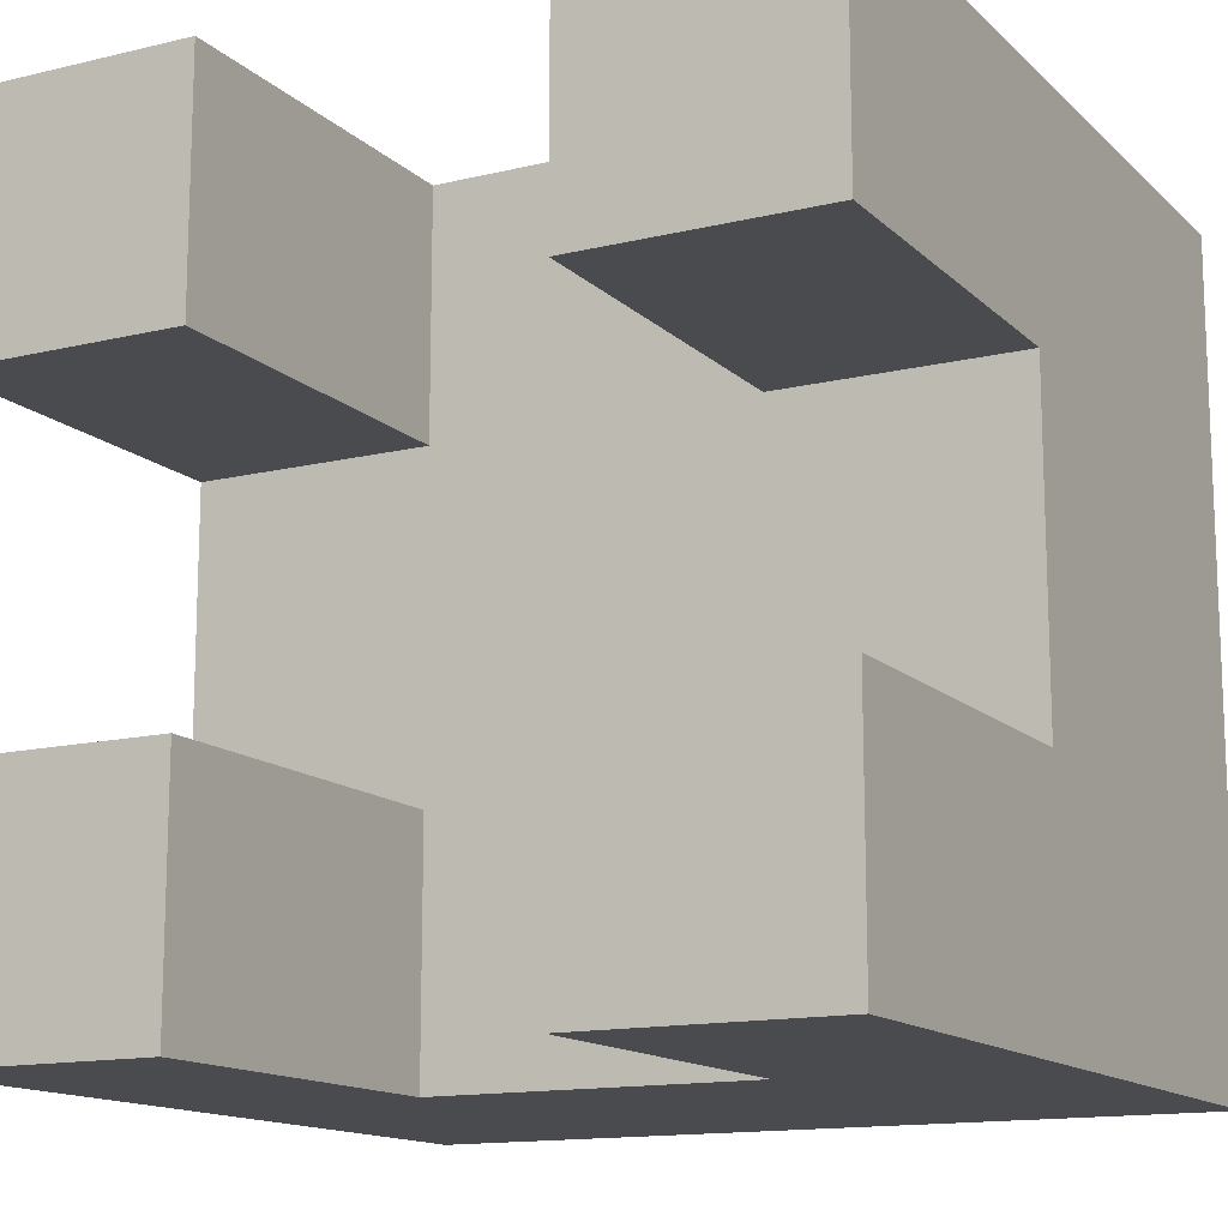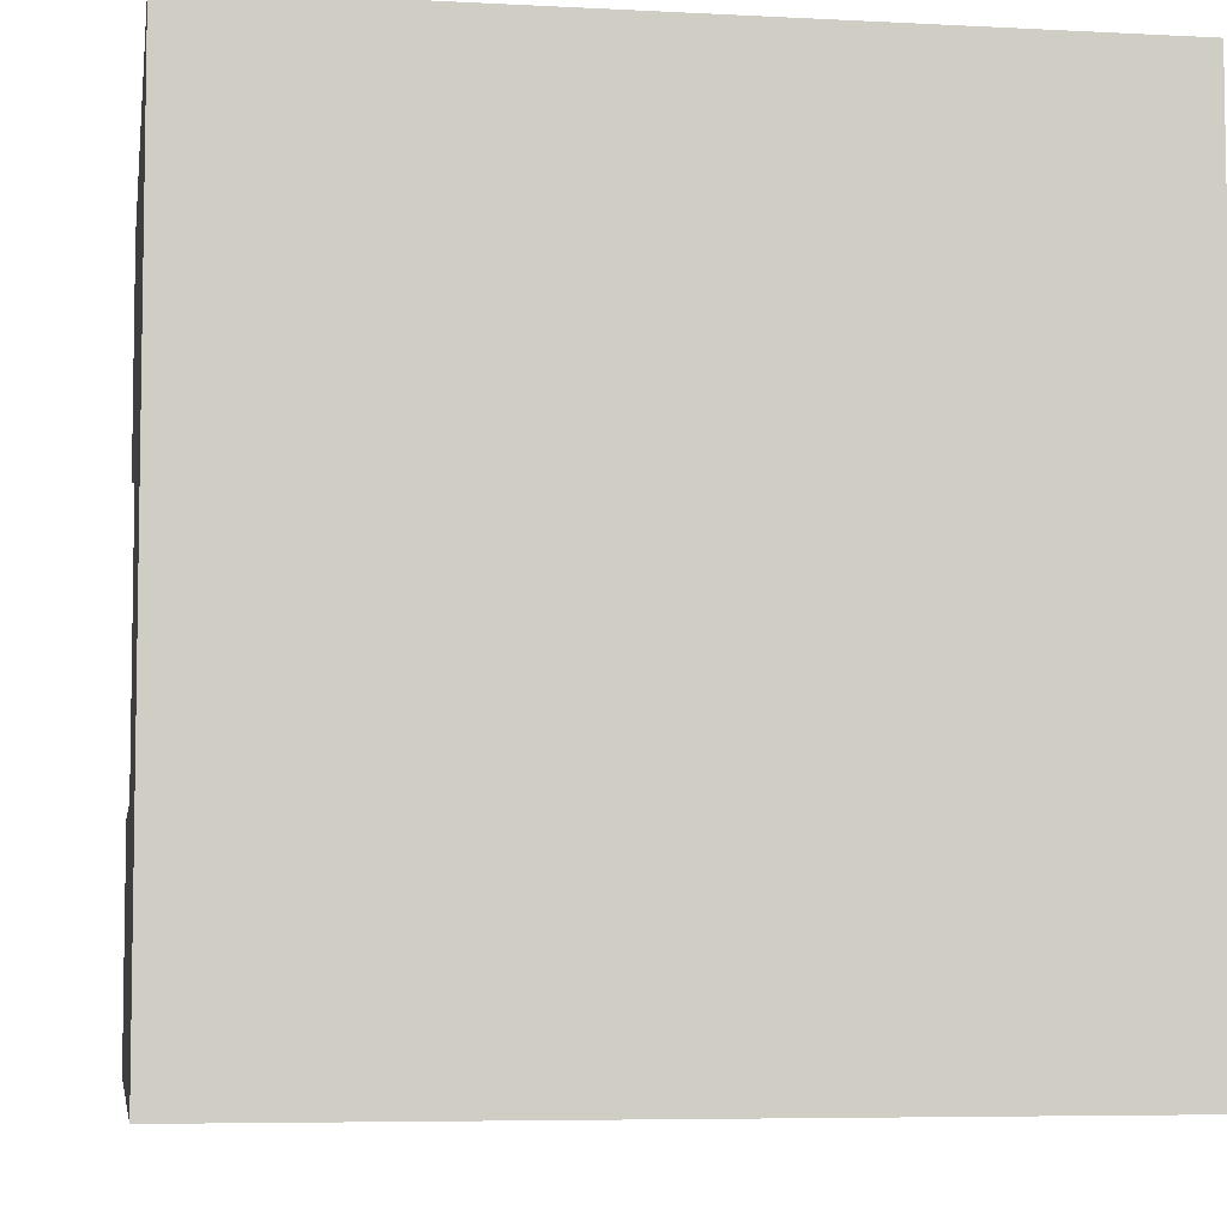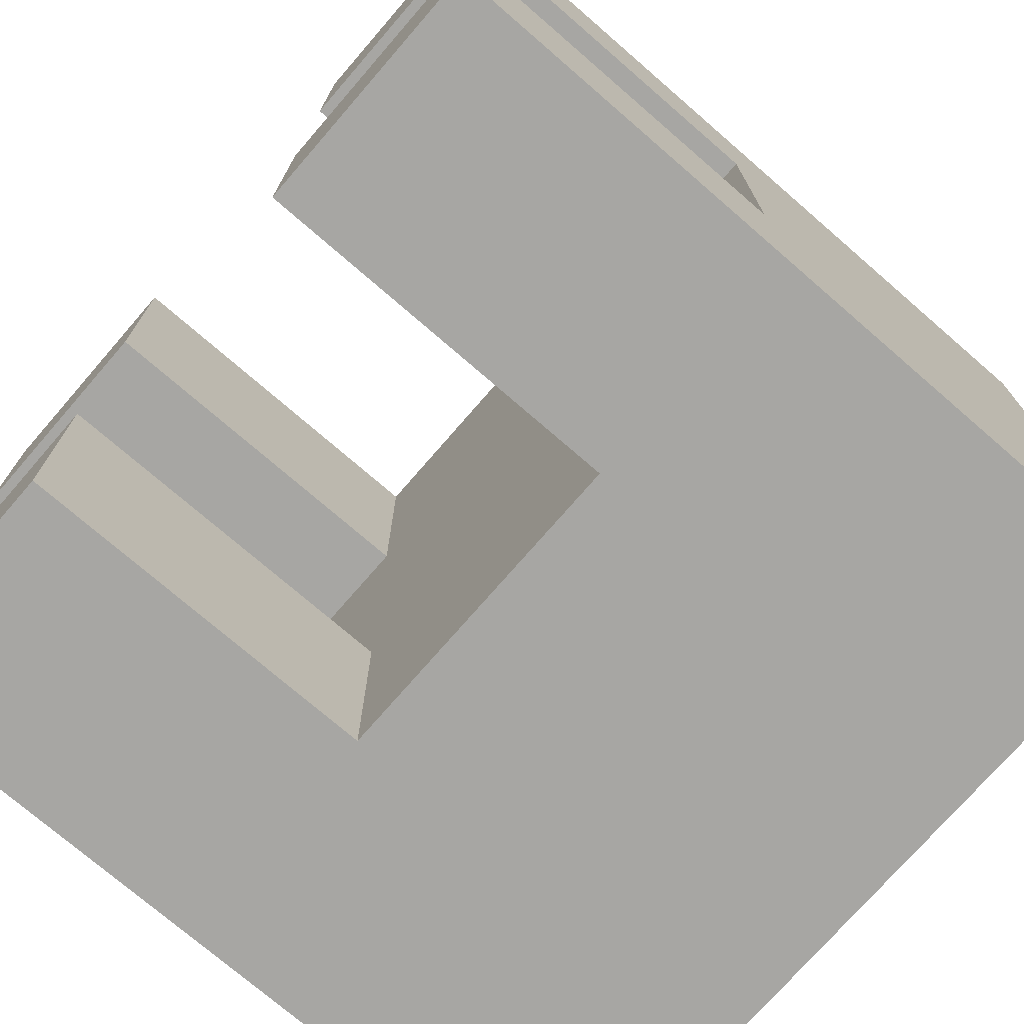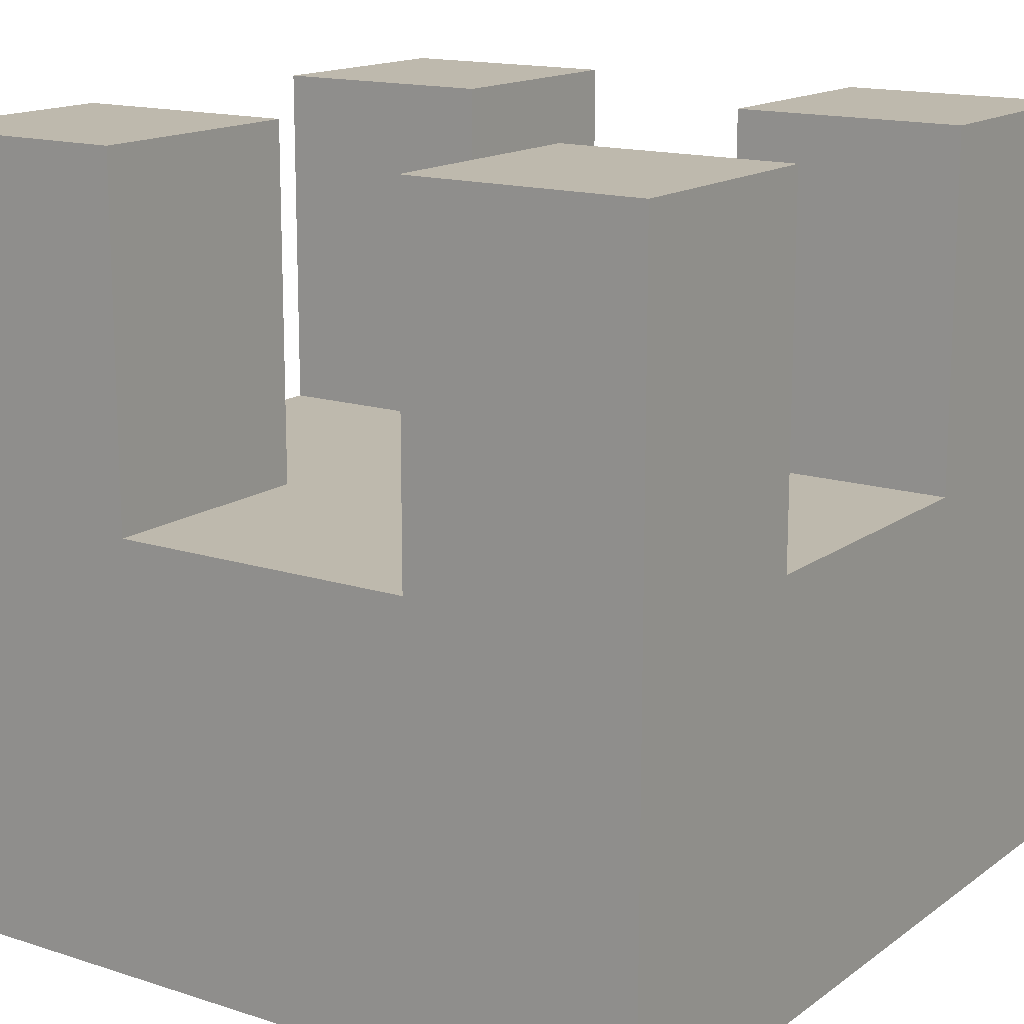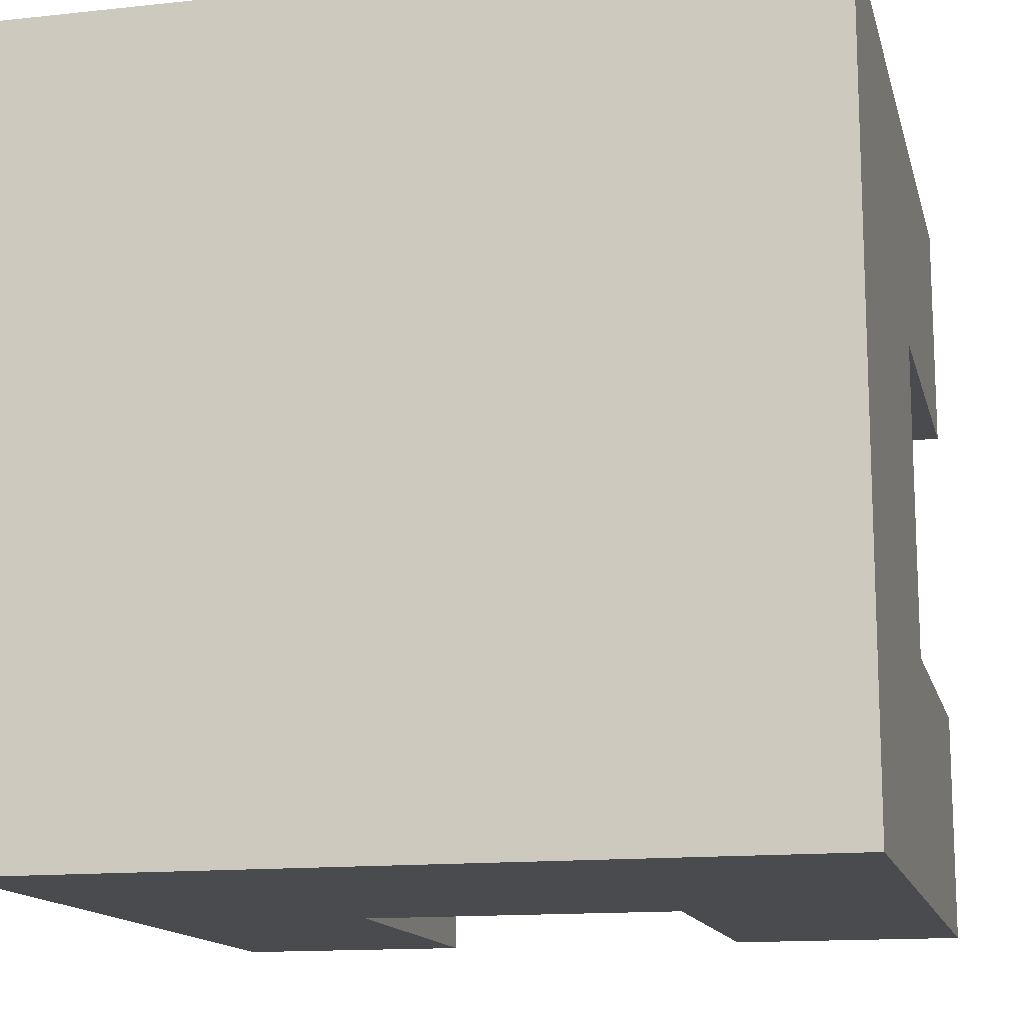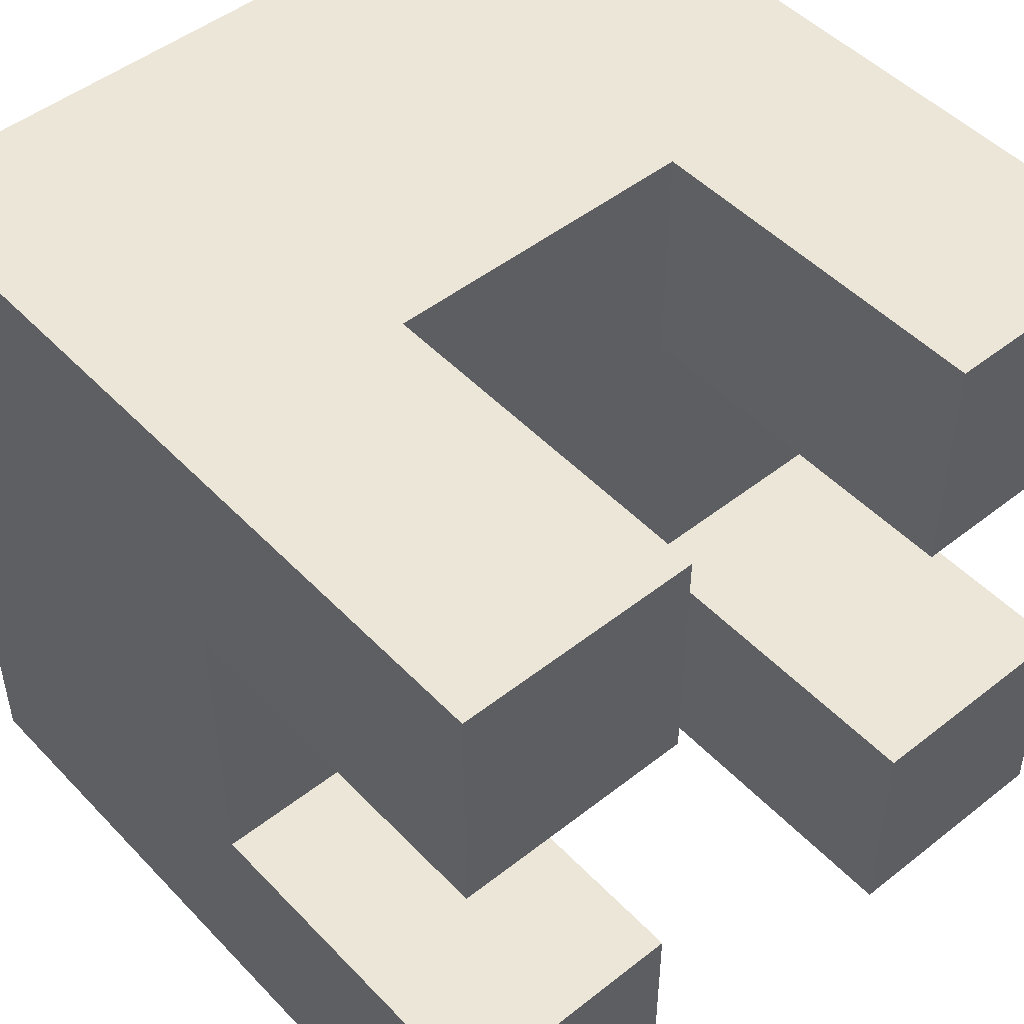
<metadata>
{"format":"obj","ext":"obj","renderer":"f3d","projection":"perspective","resolution":1024,"background":"white","views":[{"elev":-13.9,"azim":28.1,"up":"+Y"},{"elev":-6.0,"azim":170.9,"up":"+Y"},{"elev":-74.2,"azim":49.1,"up":"+Y"},{"elev":15.2,"azim":34.3,"up":"+Z"},{"elev":-14.1,"azim":-166.6,"up":"+Y"},{"elev":48.7,"azim":-41.2,"up":"+Y"}]}
</metadata>
<code>
g cross
v -10 0 10
v -10 0 9
v -10 0 -10
v -10 5 8
v -10 5 7
v -10 6 10
v -10 6 9
v -10 6 8
v -10 6 7
v -10 6 1
v -10 14 10
v -10 14 9
v -10 14 8
v -10 14 7
v -10 14 1
v -10 15 8
v -10 15 7
v -10 20 10
v -10 20 9
v -10 20 -10
v 4 0 10
v 4 0 9
v 4 0 8
v 4 0 7
v 4 0 1
v 4 5 7
v 4 5 1
v 4 6 10
v 4 6 9
v 4 6 8
v 4 6 1
v 4 14 10
v 4 14 9
v 4 14 8
v 4 14 1
v 4 15 7
v 4 15 1
v 4 20 10
v 4 20 9
v 4 20 8
v 4 20 7
v 4 20 1
v -4 0 10
v -4 0 9
v -4 0 8
v -4 0 7
v -4 0 1
v -4 5 7
v -4 5 1
v -4 6 10
v -4 6 9
v -4 6 8
v -4 6 1
v -4 14 10
v -4 14 9
v -4 14 8
v -4 14 1
v -4 15 7
v -4 15 1
v -4 20 10
v -4 20 9
v -4 20 8
v -4 20 7
v -4 20 1
v 10 0 10
v 10 0 9
v 10 0 -10
v 10 5 8
v 10 5 7
v 10 6 10
v 10 6 9
v 10 6 8
v 10 6 7
v 10 6 1
v 10 14 10
v 10 14 9
v 10 14 8
v 10 14 7
v 10 14 1
v 10 15 8
v 10 15 7
v 10 20 10
v 10 20 9
v 10 20 -10
v -10 0 10
v -10 6 10
v -10 14 10
v -10 20 10
v -4 0 10
v -4 6 10
v -4 14 10
v -4 20 10
v 4 0 10
v 4 6 10
v 4 14 10
v 4 20 10
v 10 0 10
v 10 6 10
v 10 14 10
v 10 20 10
v -10 6 1
v -10 14 1
v -9 6 1
v -9 14 1
v -8 6 1
v -8 14 1
v -7 6 1
v -7 14 1
v -6 6 1
v -6 14 1
v -5 6 1
v -5 14 1
v -4 0 1
v -4 5 1
v -4 6 1
v -4 14 1
v -4 15 1
v -4 20 1
v 4 0 1
v 4 5 1
v 4 6 1
v 4 14 1
v 4 15 1
v 4 20 1
v 5 6 1
v 5 14 1
v 6 6 1
v 6 14 1
v 7 6 1
v 7 14 1
v 8 6 1
v 8 14 1
v 9 6 1
v 9 14 1
v 10 6 1
v 10 14 1
v -10 0 -10
v -10 20 -10
v 10 0 -10
v 10 20 -10
v -10 0 10
v -4 0 10
v 4 0 10
v 10 0 10
v -10 0 9
v -4 0 9
v 4 0 9
v 10 0 9
v -5 0 8
v -4 0 8
v 4 0 8
v 5 0 8
v -5 0 7
v -4 0 7
v 4 0 7
v 5 0 7
v -4 0 1
v 4 0 1
v -10 0 -10
v 10 0 -10
v -10 14 10
v -4 14 10
v 4 14 10
v 10 14 10
v -10 14 9
v -4 14 9
v 4 14 9
v 10 14 9
v -10 14 8
v -4 14 8
v 4 14 8
v 10 14 8
v -10 14 7
v -9 14 7
v -8 14 7
v -7 14 7
v -6 14 7
v -5 14 7
v 5 14 7
v 6 14 7
v 7 14 7
v 8 14 7
v 9 14 7
v 10 14 7
v -10 14 1
v -9 14 1
v -8 14 1
v -7 14 1
v -6 14 1
v -5 14 1
v -4 14 1
v 4 14 1
v 5 14 1
v 6 14 1
v 7 14 1
v 8 14 1
v 9 14 1
v 10 14 1
v -10 6 10
v -4 6 10
v 4 6 10
v 10 6 10
v -10 6 9
v -4 6 9
v 4 6 9
v 10 6 9
v -10 6 8
v -4 6 8
v 4 6 8
v 10 6 8
v -10 6 7
v -9 6 7
v -8 6 7
v -7 6 7
v -6 6 7
v -5 6 7
v 5 6 7
v 6 6 7
v 7 6 7
v 8 6 7
v 9 6 7
v 10 6 7
v -10 6 1
v -9 6 1
v -8 6 1
v -7 6 1
v -6 6 1
v -5 6 1
v -4 6 1
v 4 6 1
v 5 6 1
v 6 6 1
v 7 6 1
v 8 6 1
v 9 6 1
v 10 6 1
v -10 20 10
v -4 20 10
v 4 20 10
v 10 20 10
v -10 20 9
v -4 20 9
v 4 20 9
v 10 20 9
v -5 20 8
v -4 20 8
v 4 20 8
v 5 20 8
v -5 20 7
v -4 20 7
v 4 20 7
v 5 20 7
v -4 20 1
v 4 20 1
v -10 20 -10
v 10 20 -10
f 4 3 2
f 5 3 4
f 6 2 1
f 7 4 2
f 7 2 6
f 8 5 4
f 8 4 7
f 9 3 5
f 9 5 8
f 10 3 9
f 15 3 10
f 16 14 13
f 16 13 12
f 17 15 14
f 17 14 16
f 18 12 11
f 19 16 12
f 19 12 18
f 19 17 16
f 20 15 17
f 20 17 19
f 20 3 15
f 26 24 23
f 26 25 24
f 27 25 26
f 28 22 21
f 29 23 22
f 29 22 28
f 30 26 23
f 30 23 29
f 30 27 26
f 31 27 30
f 36 35 34
f 37 35 36
f 38 33 32
f 39 34 33
f 39 33 38
f 40 36 34
f 40 34 39
f 41 37 36
f 41 36 40
f 42 37 41
f 45 46 48
f 46 47 48
f 48 47 49
f 43 44 50
f 44 45 51
f 50 44 51
f 45 48 52
f 51 45 52
f 48 49 52
f 52 49 53
f 56 57 58
f 58 57 59
f 54 55 60
f 55 56 61
f 60 55 61
f 56 58 62
f 61 56 62
f 58 59 63
f 62 58 63
f 63 59 64
f 66 67 68
f 68 67 69
f 65 66 70
f 66 68 71
f 70 66 71
f 68 69 72
f 71 68 72
f 69 67 73
f 72 69 73
f 73 67 74
f 74 67 79
f 77 78 80
f 76 77 80
f 78 79 81
f 80 78 81
f 75 76 82
f 76 80 83
f 82 76 83
f 80 81 83
f 81 79 84
f 83 81 84
f 79 67 84
f 89 86 85
f 90 86 89
f 91 88 87
f 92 88 91
f 97 94 93
f 98 94 97
f 99 96 95
f 100 96 99
f 103 102 101
f 104 102 103
f 105 104 103
f 106 104 105
f 107 106 105
f 108 106 107
f 109 108 107
f 110 108 109
f 111 110 109
f 112 110 111
f 115 112 111
f 116 112 115
f 119 116 115
f 119 118 117
f 119 117 116
f 119 115 114
f 119 114 113
f 120 118 119
f 121 118 120
f 122 118 121
f 123 118 122
f 124 118 123
f 125 122 121
f 126 122 125
f 127 126 125
f 128 126 127
f 129 128 127
f 130 128 129
f 131 130 129
f 132 130 131
f 133 132 131
f 134 132 133
f 135 134 133
f 136 134 135
f 137 138 139
f 139 138 140
f 145 142 141
f 146 142 145
f 147 144 143
f 148 144 147
f 149 146 145
f 150 146 149
f 151 148 147
f 152 148 151
f 153 150 149
f 153 149 145
f 154 150 153
f 155 152 151
f 156 148 152
f 156 152 155
f 157 154 153
f 158 156 155
f 159 153 145
f 159 158 157
f 159 157 153
f 160 148 156
f 160 158 159
f 160 156 158
f 165 162 161
f 166 162 165
f 167 164 163
f 168 164 167
f 169 166 165
f 170 166 169
f 171 168 167
f 172 168 171
f 173 170 169
f 174 170 173
f 175 170 174
f 176 170 175
f 177 170 176
f 178 170 177
f 179 172 171
f 180 172 179
f 181 172 180
f 182 172 181
f 183 172 182
f 184 172 183
f 185 174 173
f 186 175 174
f 186 174 185
f 187 176 175
f 187 175 186
f 188 177 176
f 188 176 187
f 189 178 177
f 189 177 188
f 190 170 178
f 190 178 189
f 191 170 190
f 192 179 171
f 193 180 179
f 193 179 192
f 194 181 180
f 194 180 193
f 195 182 181
f 195 181 194
f 196 183 182
f 196 182 195
f 197 184 183
f 197 183 196
f 198 184 197
f 199 200 203
f 203 200 204
f 201 202 205
f 205 202 206
f 203 204 207
f 207 204 208
f 205 206 209
f 209 206 210
f 207 208 211
f 211 208 212
f 212 208 213
f 213 208 214
f 214 208 215
f 215 208 216
f 209 210 217
f 217 210 218
f 218 210 219
f 219 210 220
f 220 210 221
f 221 210 222
f 211 212 223
f 212 213 224
f 223 212 224
f 213 214 225
f 224 213 225
f 214 215 226
f 225 214 226
f 215 216 227
f 226 215 227
f 216 208 228
f 227 216 228
f 228 208 229
f 209 217 230
f 217 218 231
f 230 217 231
f 218 219 232
f 231 218 232
f 219 220 233
f 232 219 233
f 220 221 234
f 233 220 234
f 221 222 235
f 234 221 235
f 235 222 236
f 237 238 241
f 241 238 242
f 239 240 243
f 243 240 244
f 241 242 245
f 245 242 246
f 243 244 247
f 247 244 248
f 245 246 249
f 241 245 249
f 249 246 250
f 247 248 251
f 248 244 252
f 251 248 252
f 249 250 253
f 251 252 254
f 241 249 255
f 253 254 255
f 249 253 255
f 252 244 256
f 255 254 256
f 254 252 256

</code>
